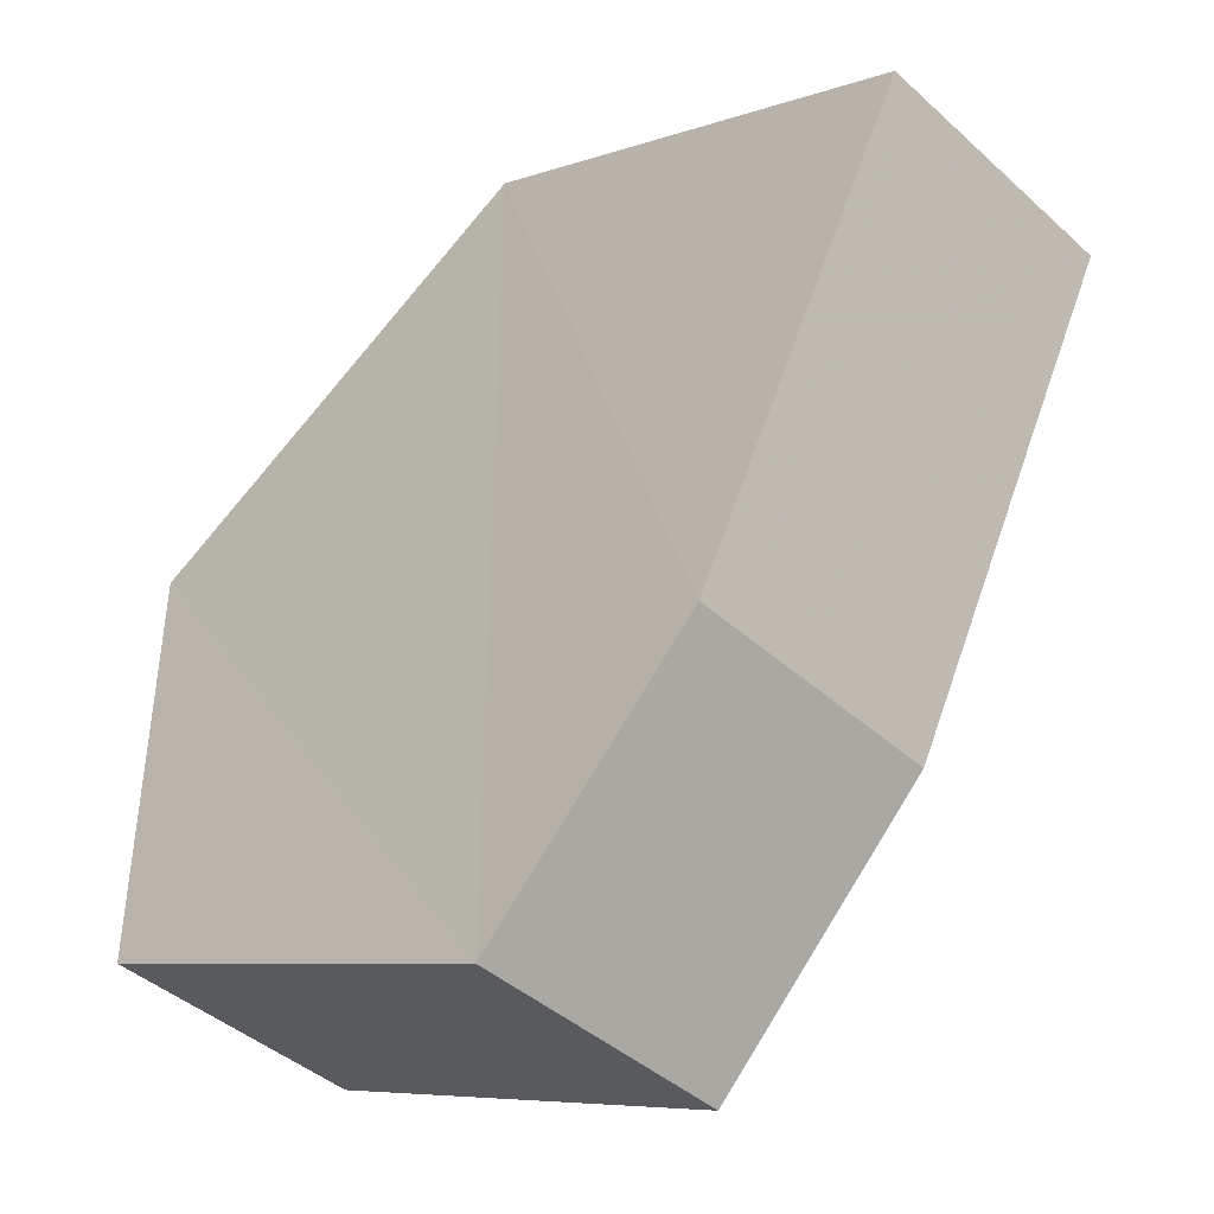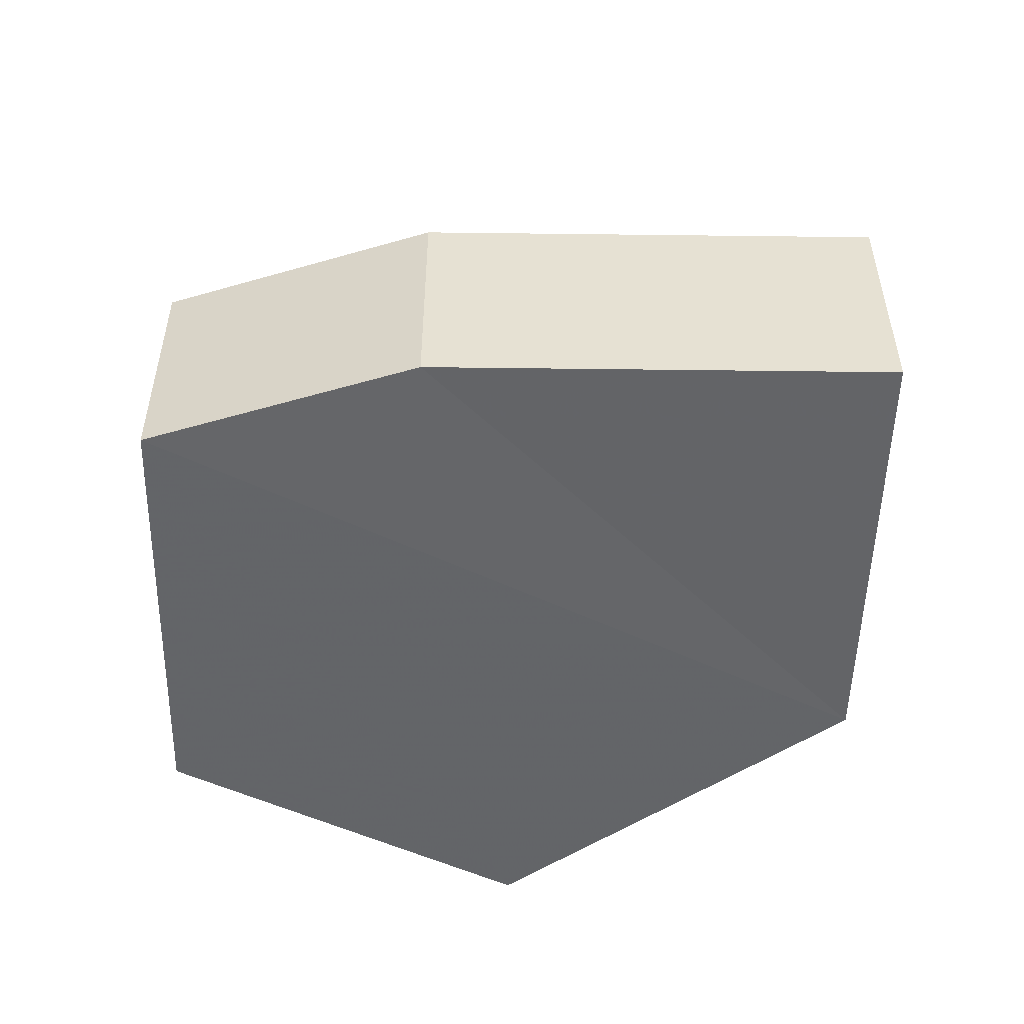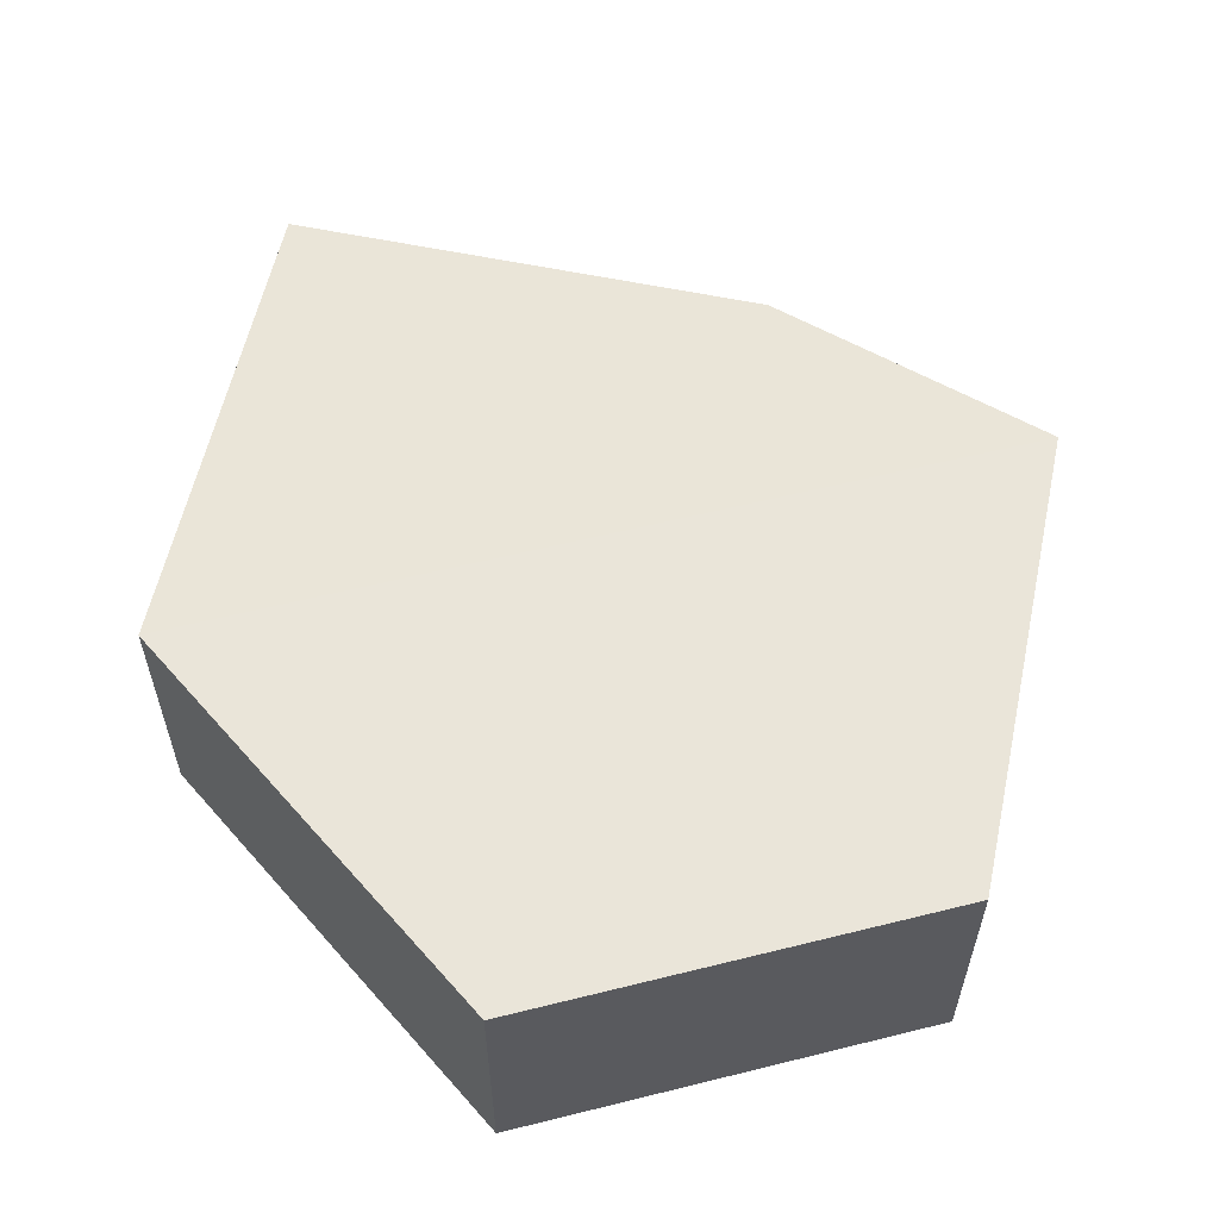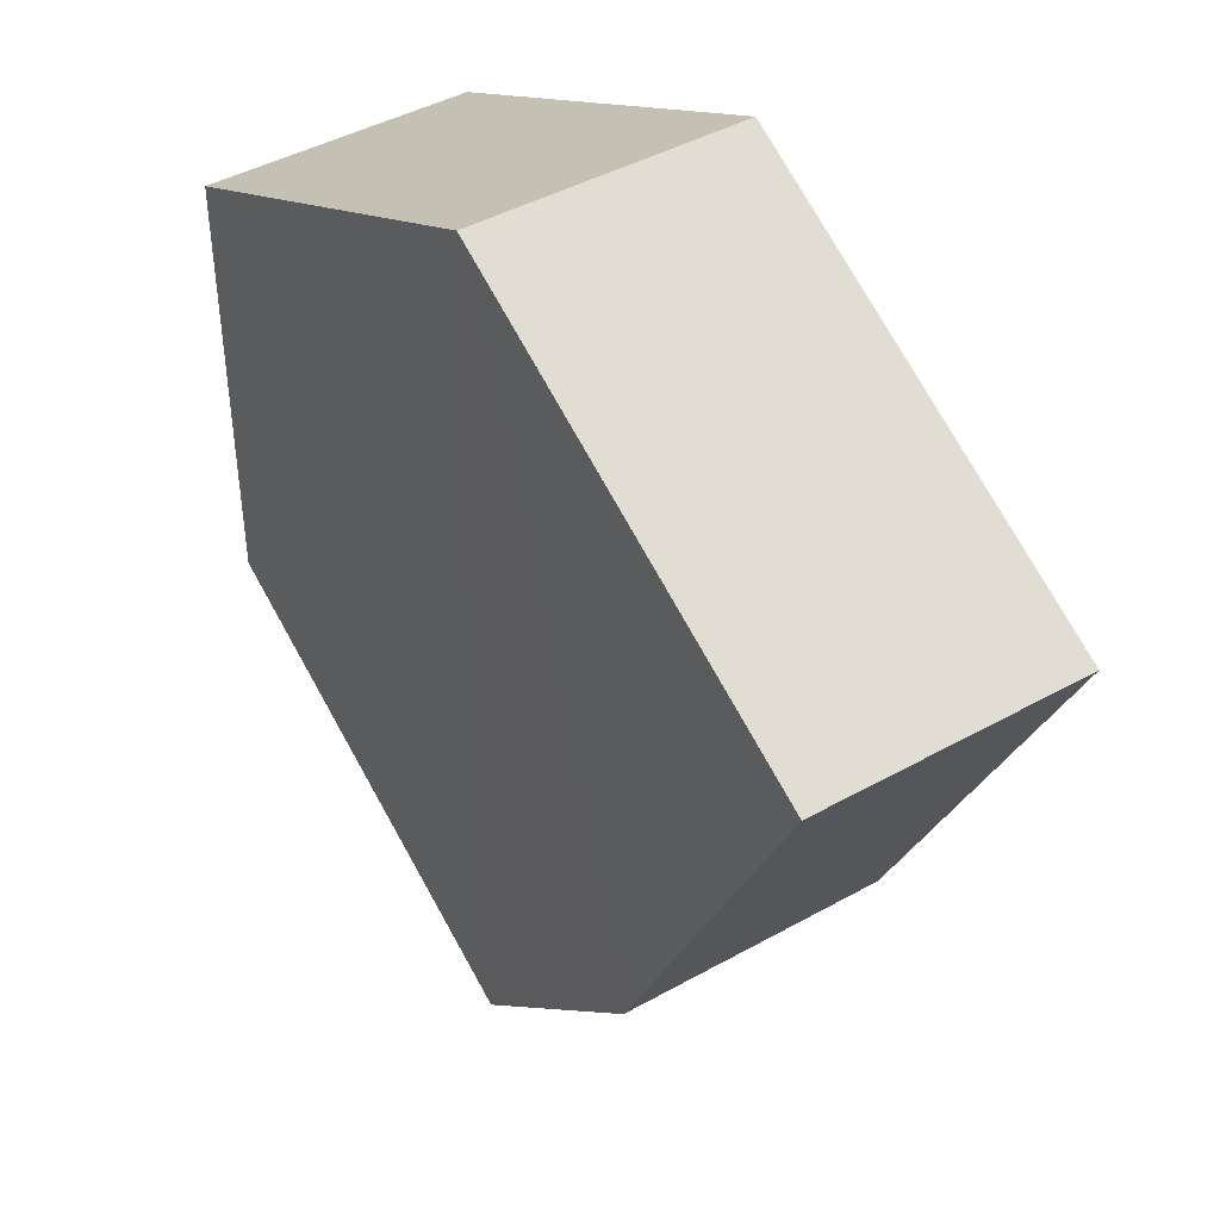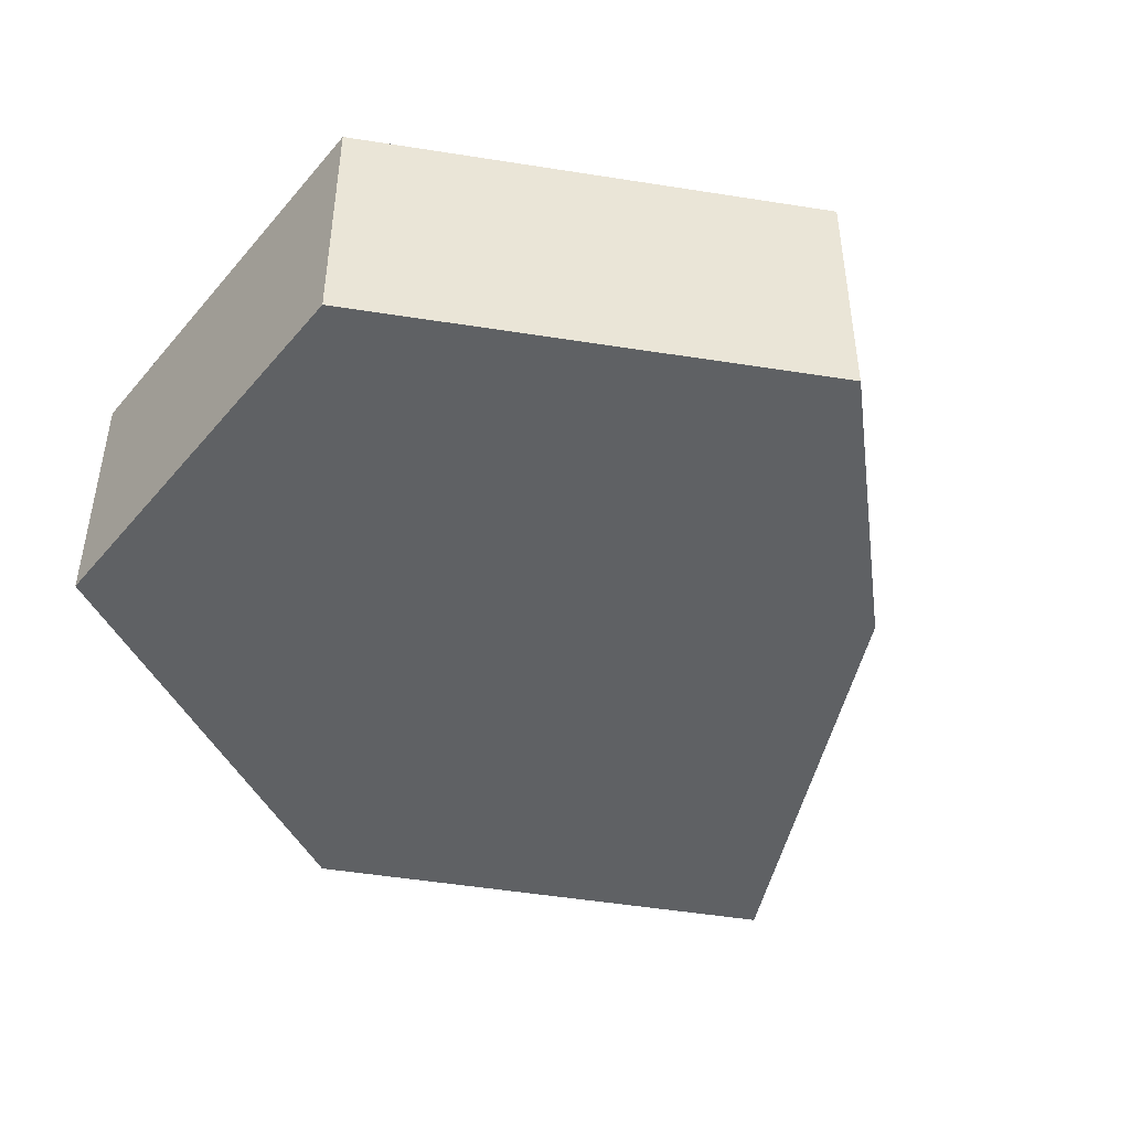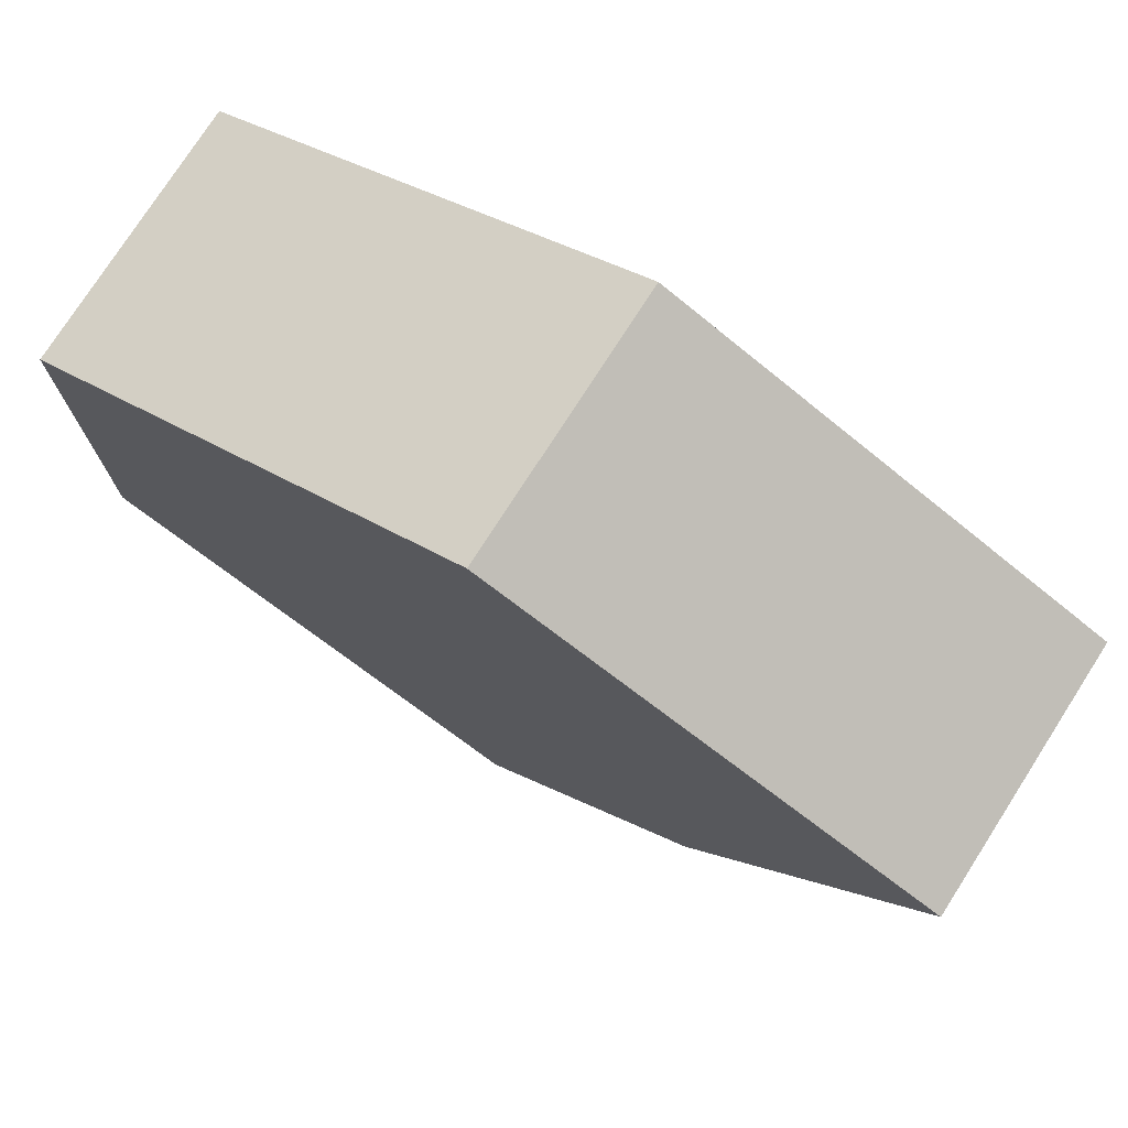
<metadata>
{"format":"obj","ext":"obj","renderer":"f3d","projection":"perspective","resolution":1024,"background":"white","views":[{"elev":-42.7,"azim":42.9,"up":"+Y"},{"elev":-51.4,"azim":62.5,"up":"+Z"},{"elev":58.6,"azim":-104.3,"up":"+Z"},{"elev":43.7,"azim":56.8,"up":"+Y"},{"elev":-45.8,"azim":-37.6,"up":"+Z"},{"elev":76.2,"azim":32.1,"up":"+Y"}]}
</metadata>
<code>
o 9039
v 2224 1888 22.06
v 2224 1888 22.05
v 2224 1888 22.06
v 2224 1888 22.06
v 2224 1888 22.06
v 2224 1888 22.06
v 2224 1888 22.06
v 2224 1888 22.05
v 2224 1888 22.05
v 2224 1888 22.05
v 2224 1888 22.05
v 2224 1888 22.06
v 2224 1888 22.05
v 2224 1888 22.05
v 2224 1888 22.06
v 2224 1888 22.05
v 2224 1888 22.05
v 2224 1888 22.05
v 2224 1888 22.05
v 2224 1888 22.06
v 2224 1888 22.06
v 2224 1888 22.06
v 2224 1888 22.06
v 2224 1888 22.06
v 2224 1888 22.05
v 2224 1888 22.05
v 2224 1888 22.05
v 2224 1888 22.05
v 2224 1888 22.06
v 2224 1888 22.05
v 2224 1888 22.06
v 2224 1888 22.06
f 1 2 3
f 2 4 5
f 1 6 7
f 6 8 9
f 10 9 11
f 12 9 13
f 14 15 10
f 16 12 17
f 18 19 17
f 19 20 21
f 16 21 22
f 23 20 24
f 17 25 26
f 15 25 27
f 28 27 25
f 29 30 25
f 31 30 22
f 7 32 22
f 29 4 32
f 28 32 4

</code>
